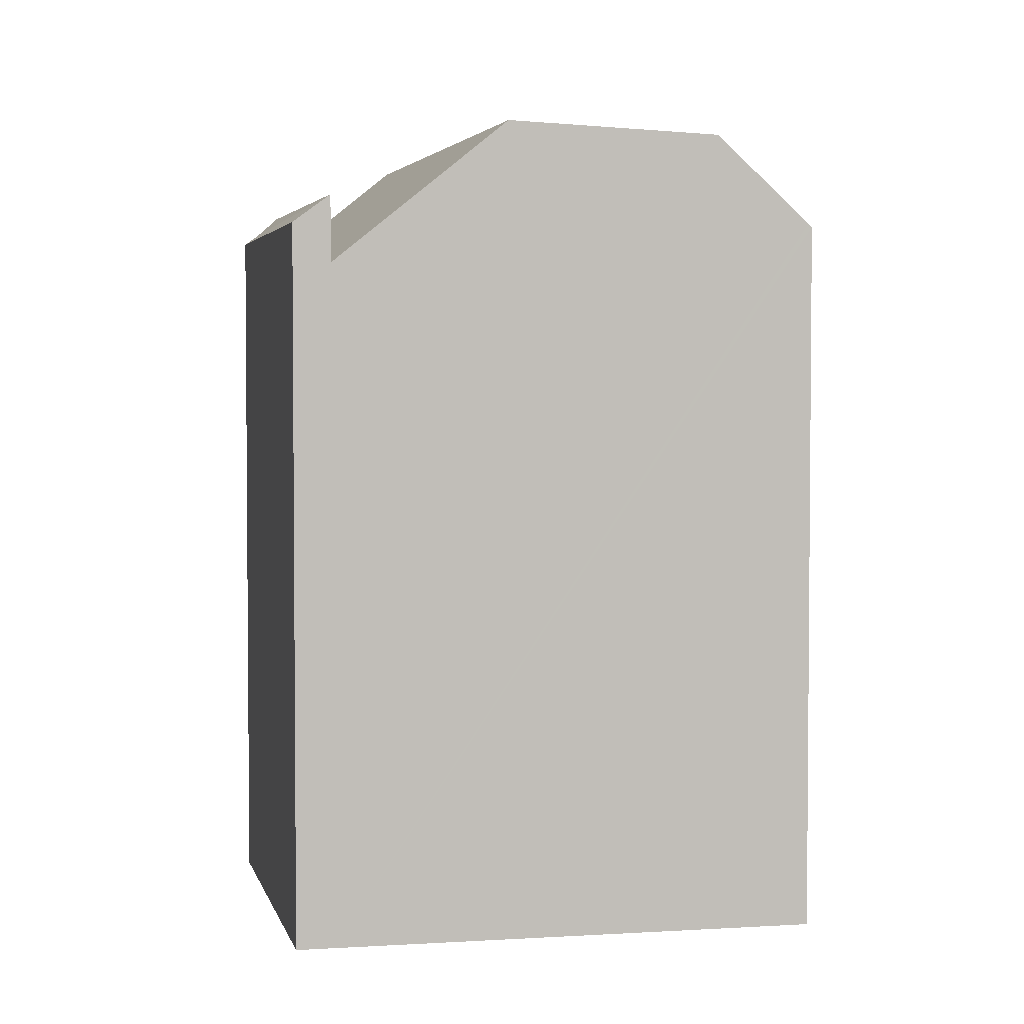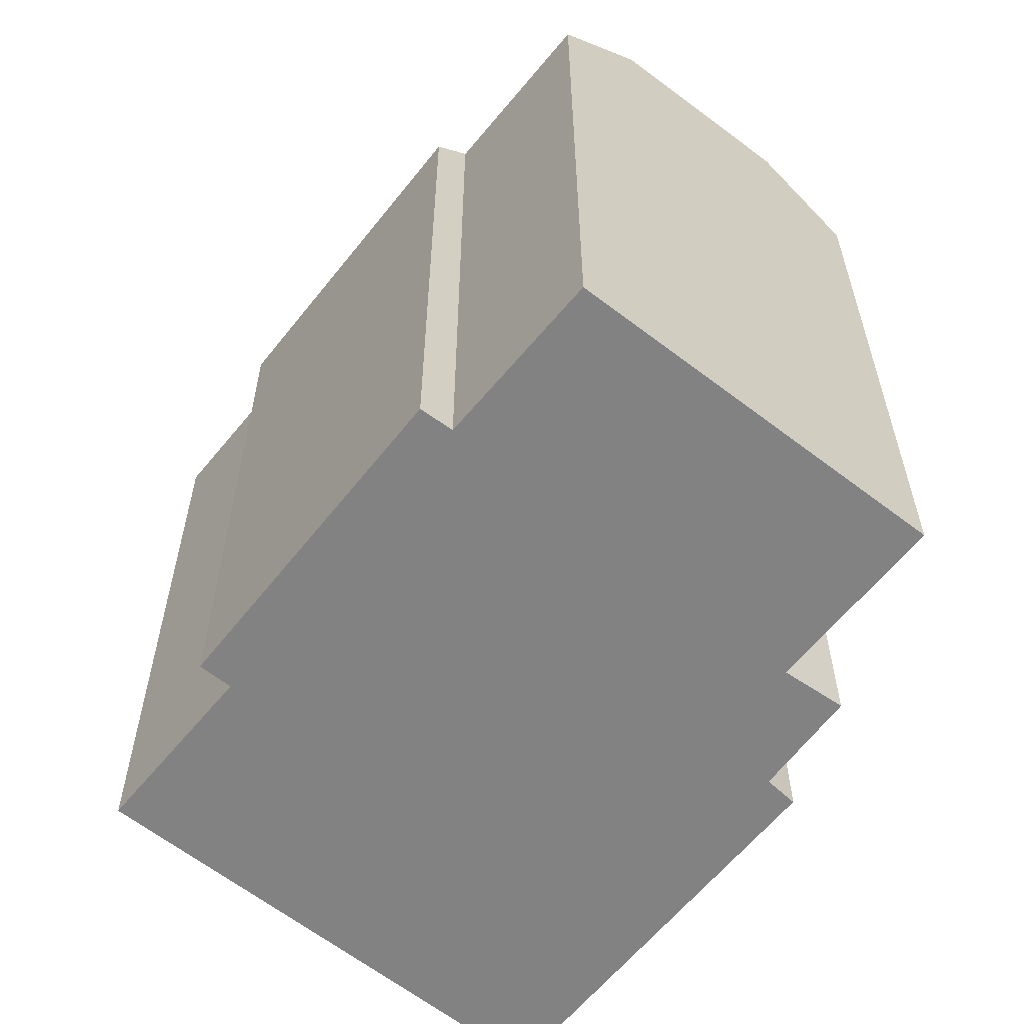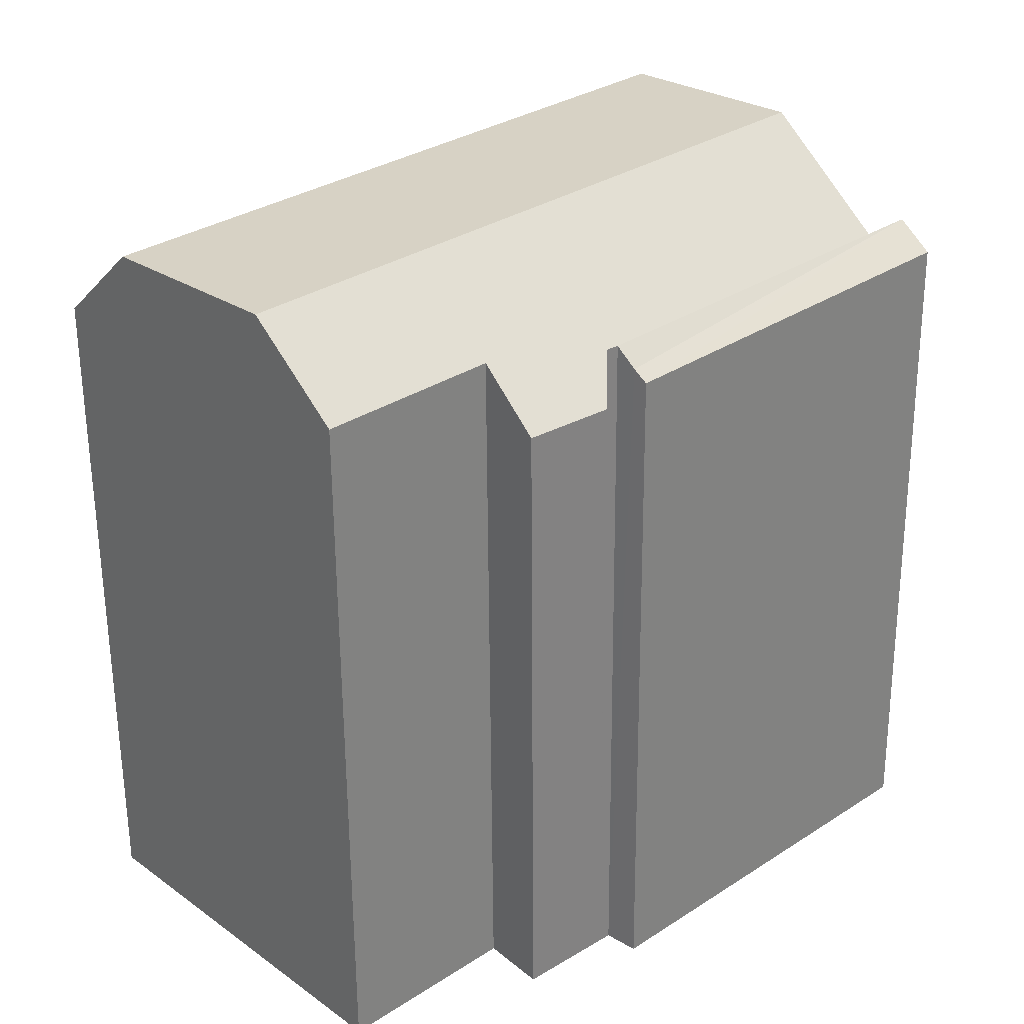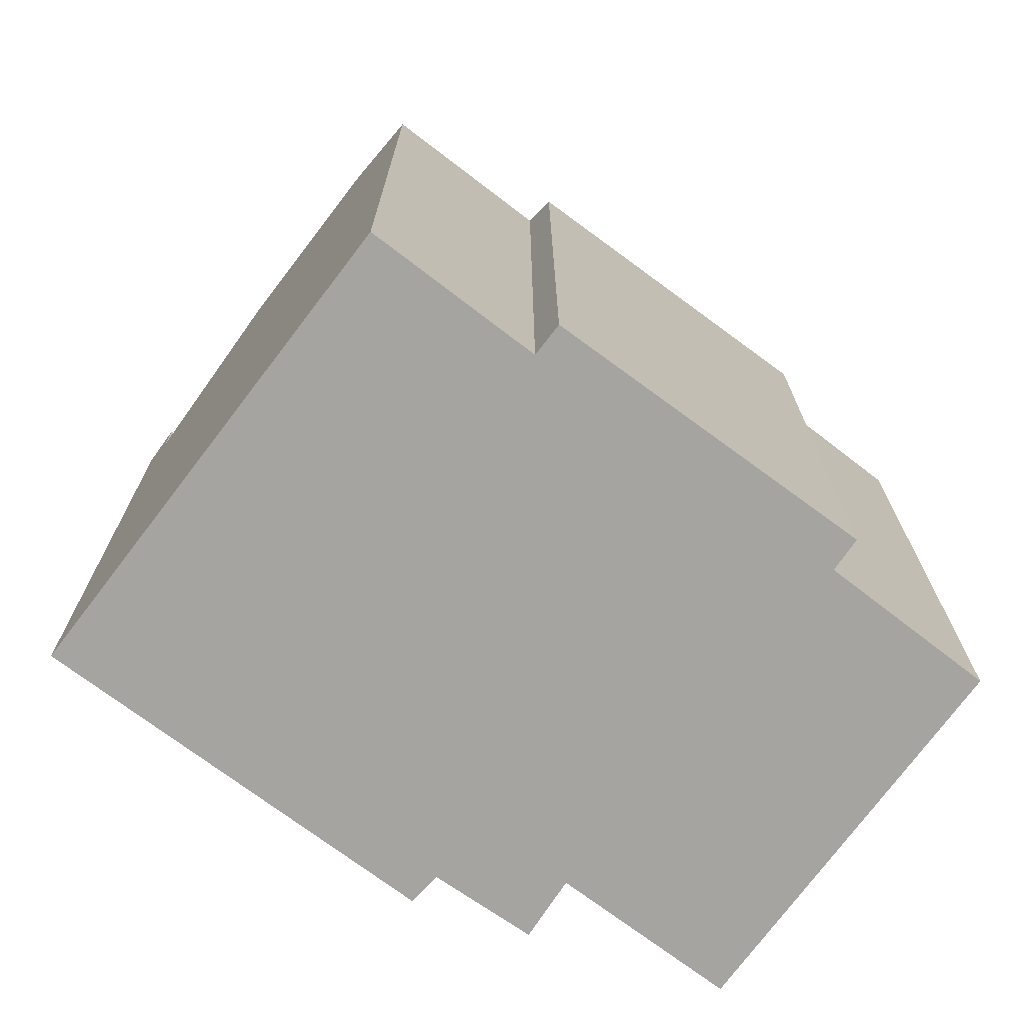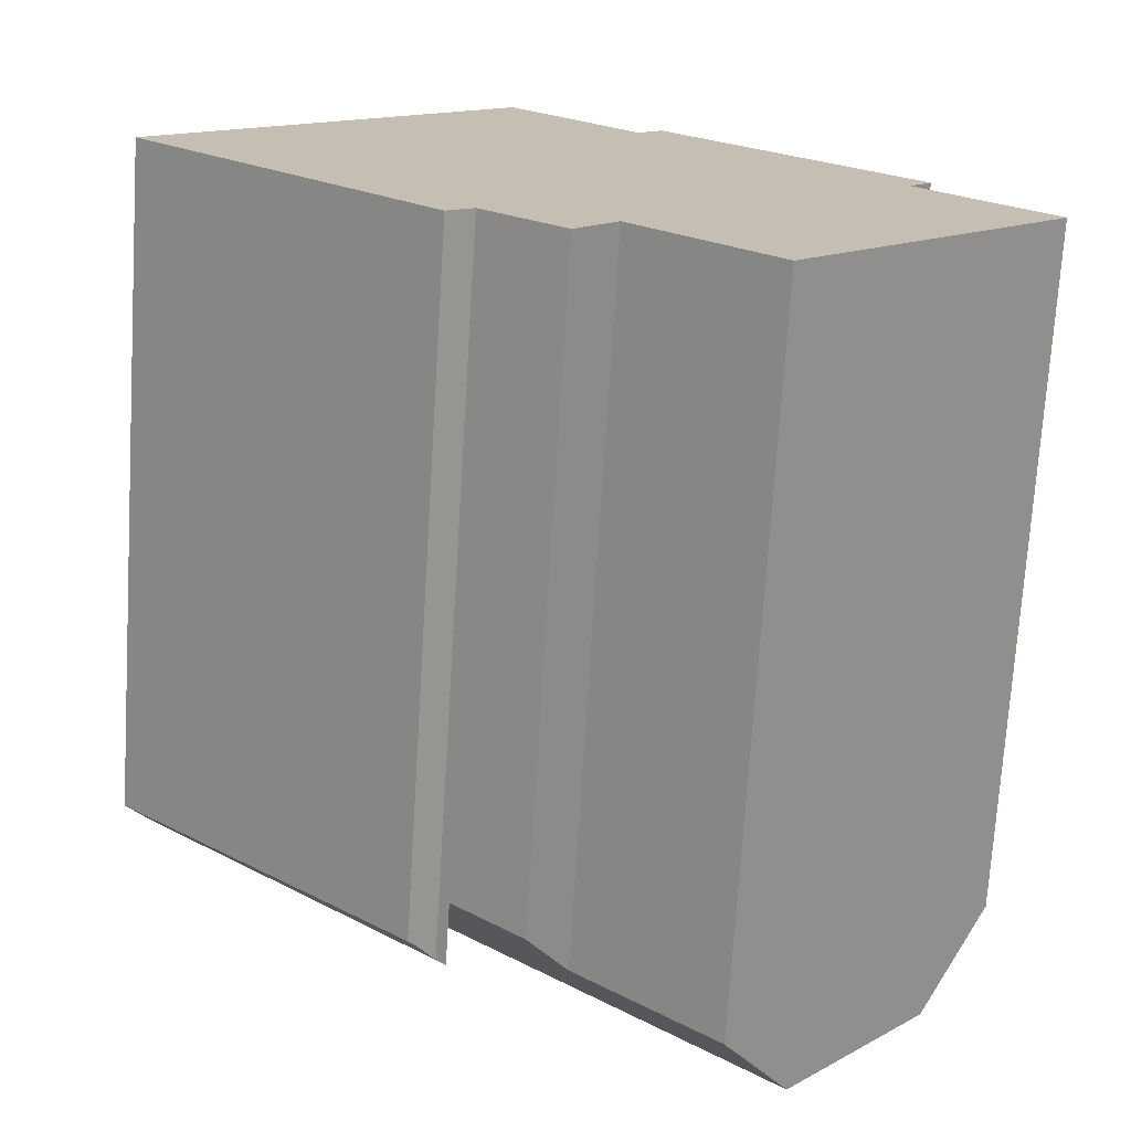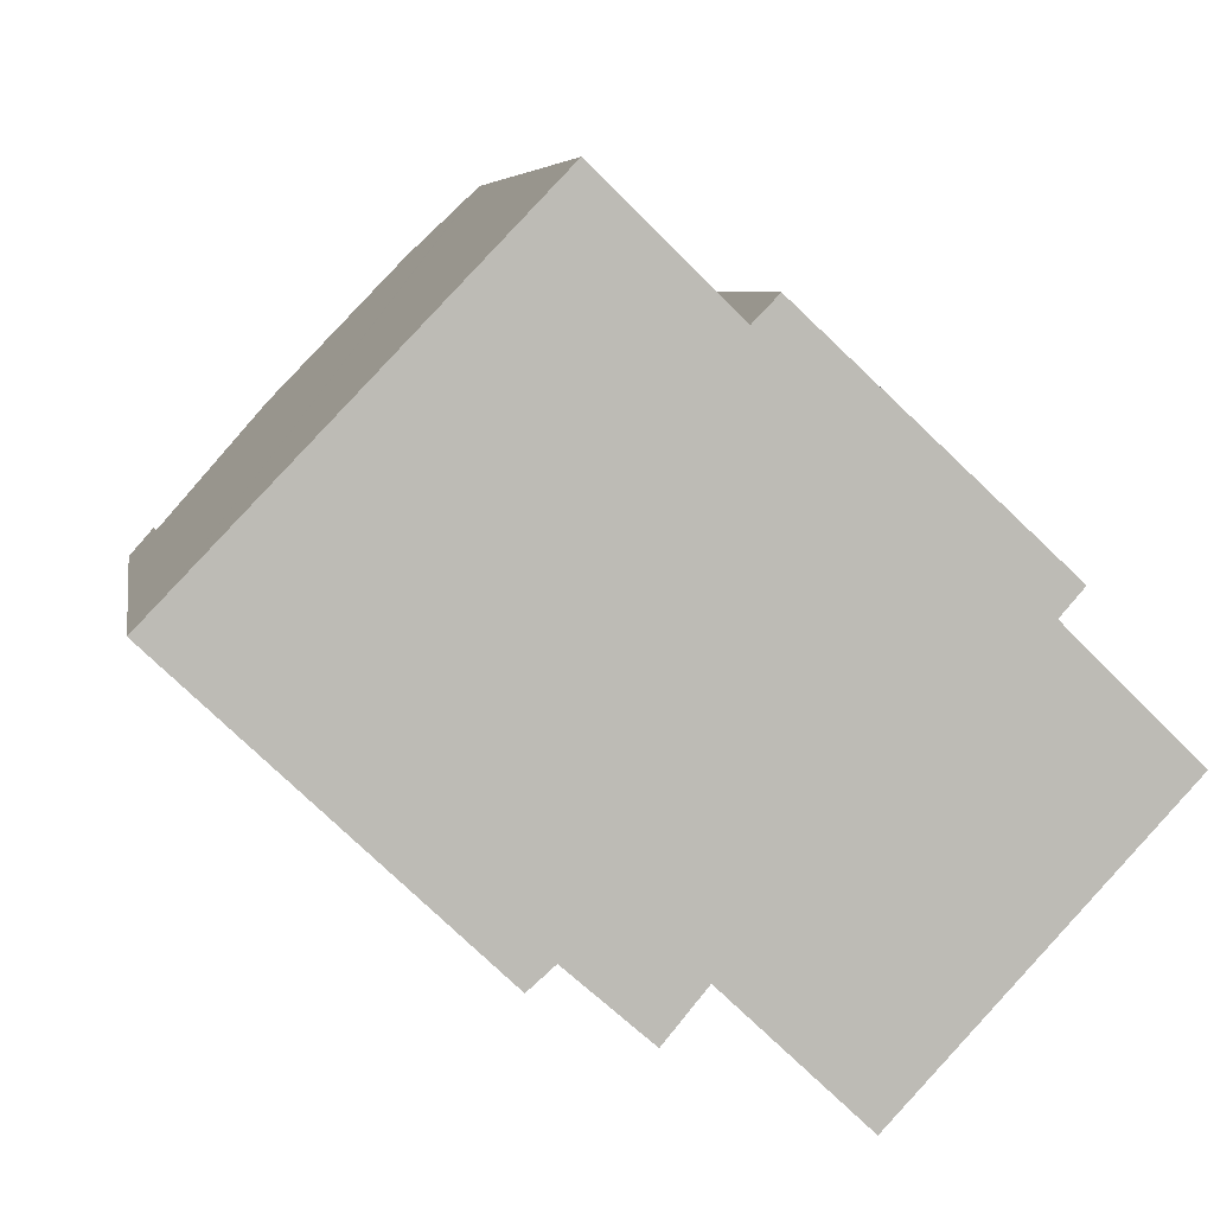
<metadata>
{"format":"obj","ext":"obj","renderer":"f3d","projection":"perspective","resolution":1024,"background":"white","views":[{"elev":3.5,"azim":-58.5,"up":"+Y"},{"elev":-60.9,"azim":94.9,"up":"+Y"},{"elev":-60.0,"azim":-179.6,"up":"+Z"},{"elev":-73.2,"azim":6.6,"up":"+Y"},{"elev":-72.7,"azim":-3.6,"up":"+Z"},{"elev":6.2,"azim":-9.0,"up":"+Z"}]}
</metadata>
<code>
v  0.701 20.06 0.729
v  8.635 19.25 -8.19
v  0 19.33 1.183e-15
v  8.935 19.54 -7.928
v  9.656 20.06 -7.79
v  9.374 20.05 -7.544
v  9.374 4.619e-16 -7.544
v  8.635 5.015e-16 -8.19
v  8.935 4.855e-16 -7.928
v  0 0 0
v  9.656 4.77e-16 -7.79
v  0.701 -4.464e-17 0.729
v  24.48 19.38 -3.567
v  20.85 19.29 0.009
v  24.49 19.36 -3.552
v  22.66 21.81 -5.511
v  8.064 21.81 8.379
v  13.7 19.39 6.67
v  14.4 18.47 7.388
v  9.859 19.44 10.24
v  9.928 19.35 10.32
v  21.52 18.36 0.767
v  4.023 22.09 4.18
v  18.69 22.09 -9.772
v  9.656 18.27 -7.79
v  12.88 19.85 -8.127
v  11.69 18.36 -9.567
v  16.78 19.86 -11.82
v  0.701 18.27 0.729
v  13.7 -4.084e-16 6.67
v  14.4 -4.524e-16 7.388
v  9.928 -6.317e-16 10.32
v  4.023 -2.56e-16 4.18
v  8.064 -5.131e-16 8.379
v  9.859 -6.273e-16 10.24
v  21.52 -4.697e-17 0.767
v  24.49 2.175e-16 -3.552
v  20.85 -5.511e-19 0.009
v  24.48 2.184e-16 -3.567
v  18.69 5.984e-16 -9.772
v  16.78 7.238e-16 -11.82
v  22.66 3.375e-16 -5.511
v  12.88 4.976e-16 -8.127
v  11.69 5.858e-16 -9.567
g defaultobject
f 1 2 3
f 2 1 4
f 1 5 6
f 1 6 4
f 7 4 6
f 4 7 2
f 2 7 8
f 8 7 9
f 2 10 3
f 10 2 8
f 11 6 5
f 6 11 7
f 3 12 1
f 12 3 10
f 12 5 1
f 5 12 11
f 12 7 11
f 7 12 9
f 9 12 8
f 8 12 10
f 13 14 15
f 14 13 16
f 14 16 17
f 14 17 18
f 14 18 19
f 18 17 20
f 18 20 21
f 19 22 14
f 23 16 24
f 16 23 17
f 25 26 27
f 28 23 24
f 23 28 26
f 23 26 25
f 23 25 29
f 30 19 18
f 19 30 31
f 29 17 23
f 17 29 12
f 17 12 20
f 20 12 21
f 21 12 32
f 32 12 33
f 32 33 34
f 32 34 35
f 31 22 19
f 22 31 36
f 14 37 15
f 37 14 38
f 21 30 18
f 30 21 32
f 22 38 14
f 38 22 36
f 13 24 16
f 24 13 28
f 28 13 15
f 28 15 37
f 28 37 39
f 28 39 40
f 28 40 41
f 40 39 42
f 43 27 26
f 27 43 44
f 41 26 28
f 26 41 43
f 44 25 27
f 25 44 11
f 11 29 25
f 29 11 12
f 31 38 36
f 38 31 43
f 43 31 44
f 44 31 11
f 11 31 30
f 11 30 12
f 12 30 33
f 33 30 34
f 34 30 35
f 35 30 32
f 38 39 37
f 39 38 42
f 42 38 40
f 40 38 41
f 41 38 43

</code>
